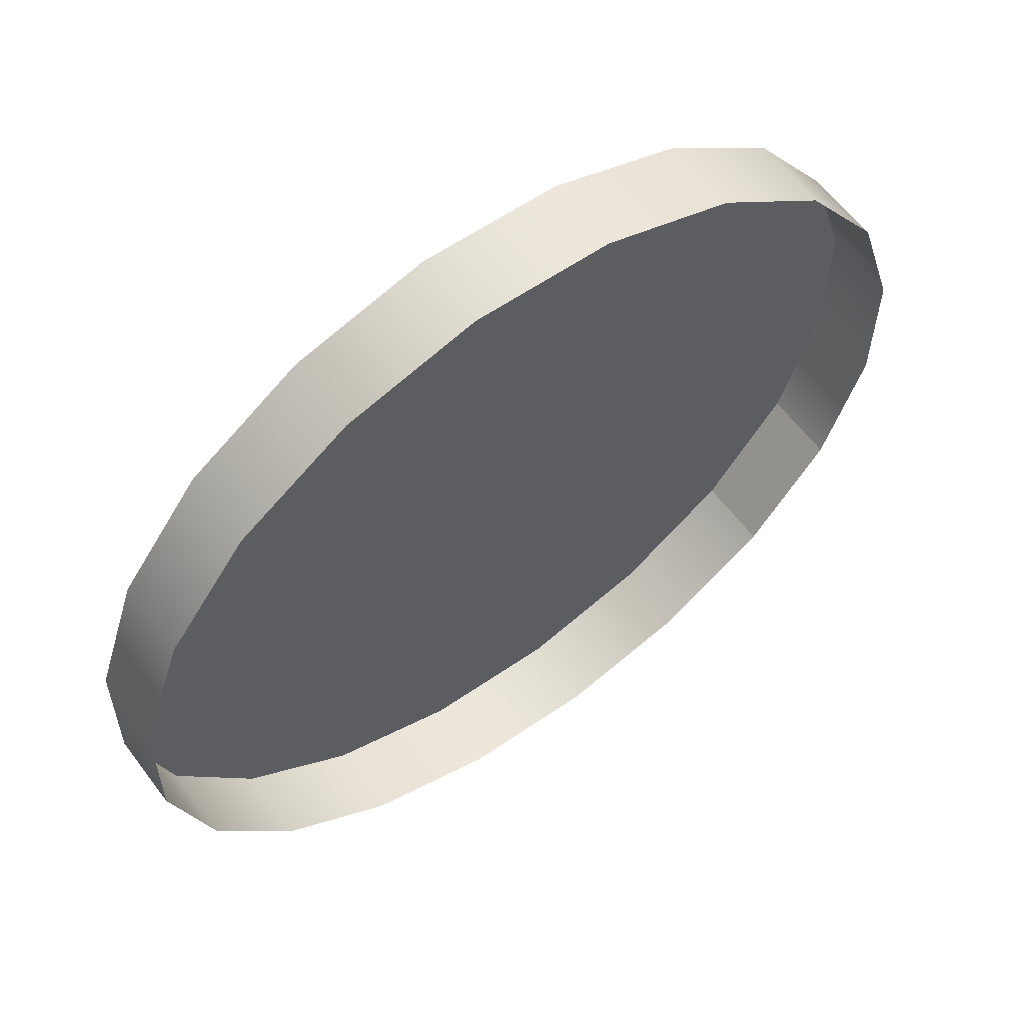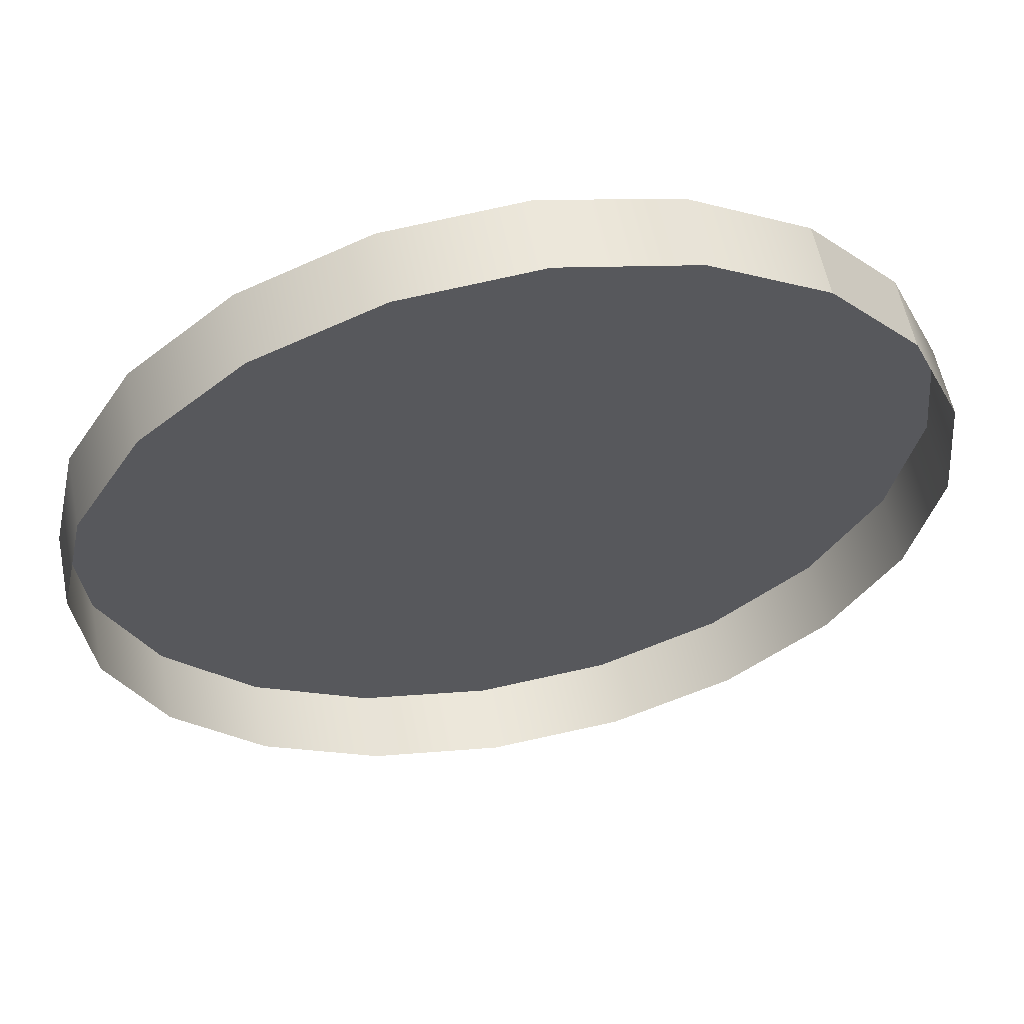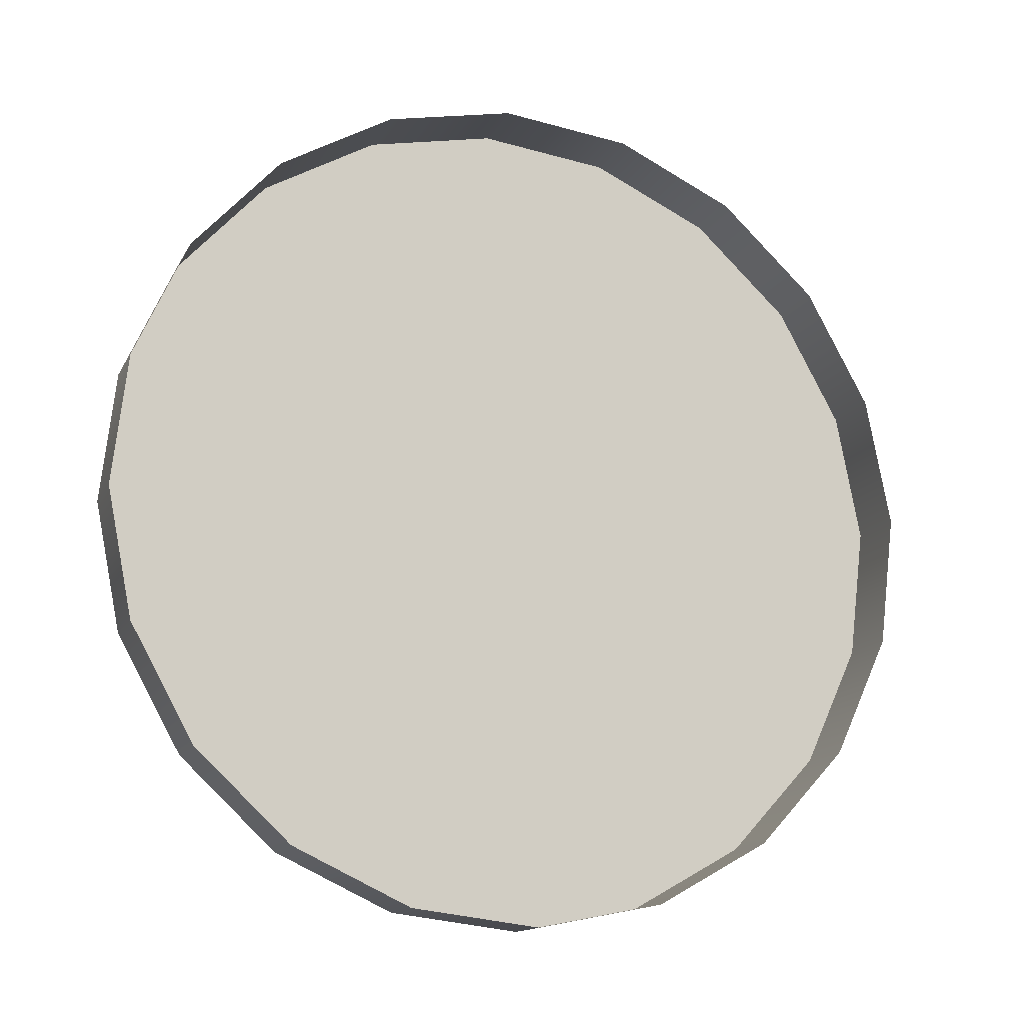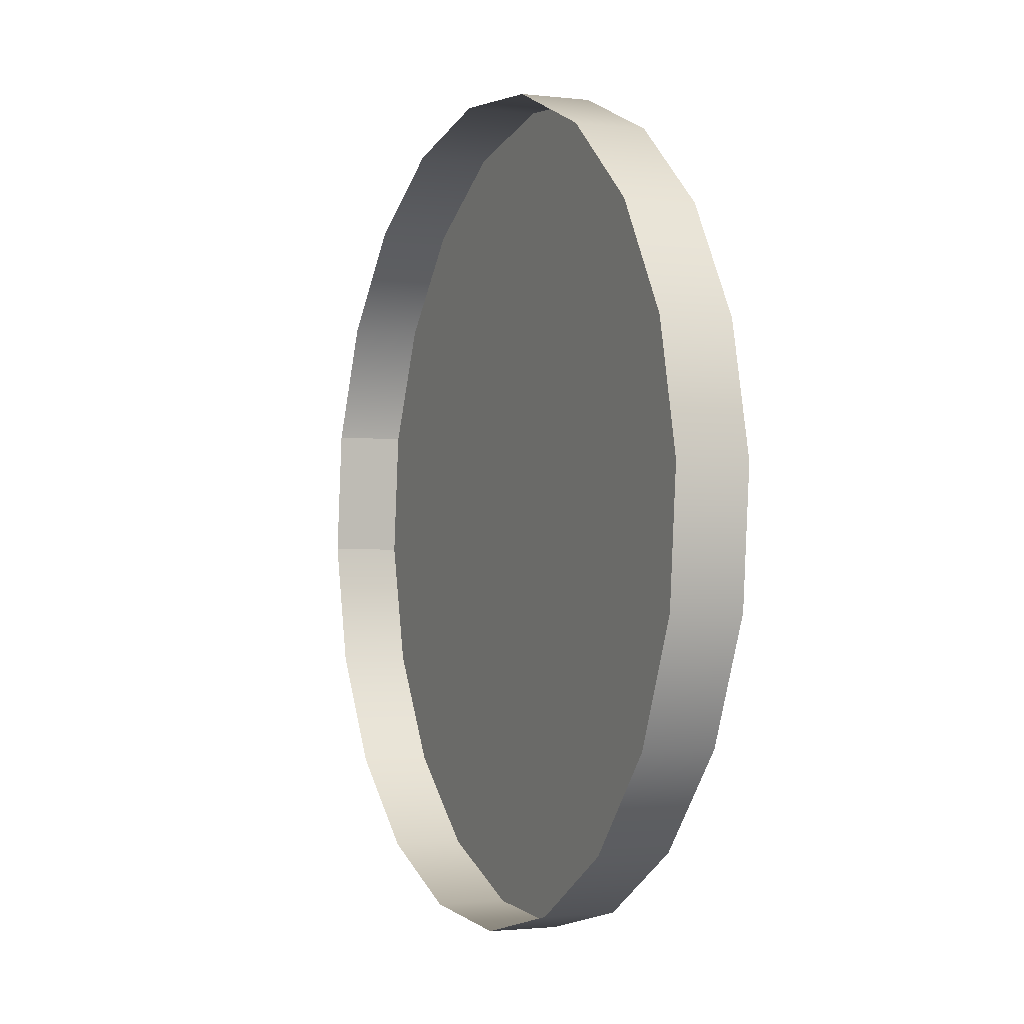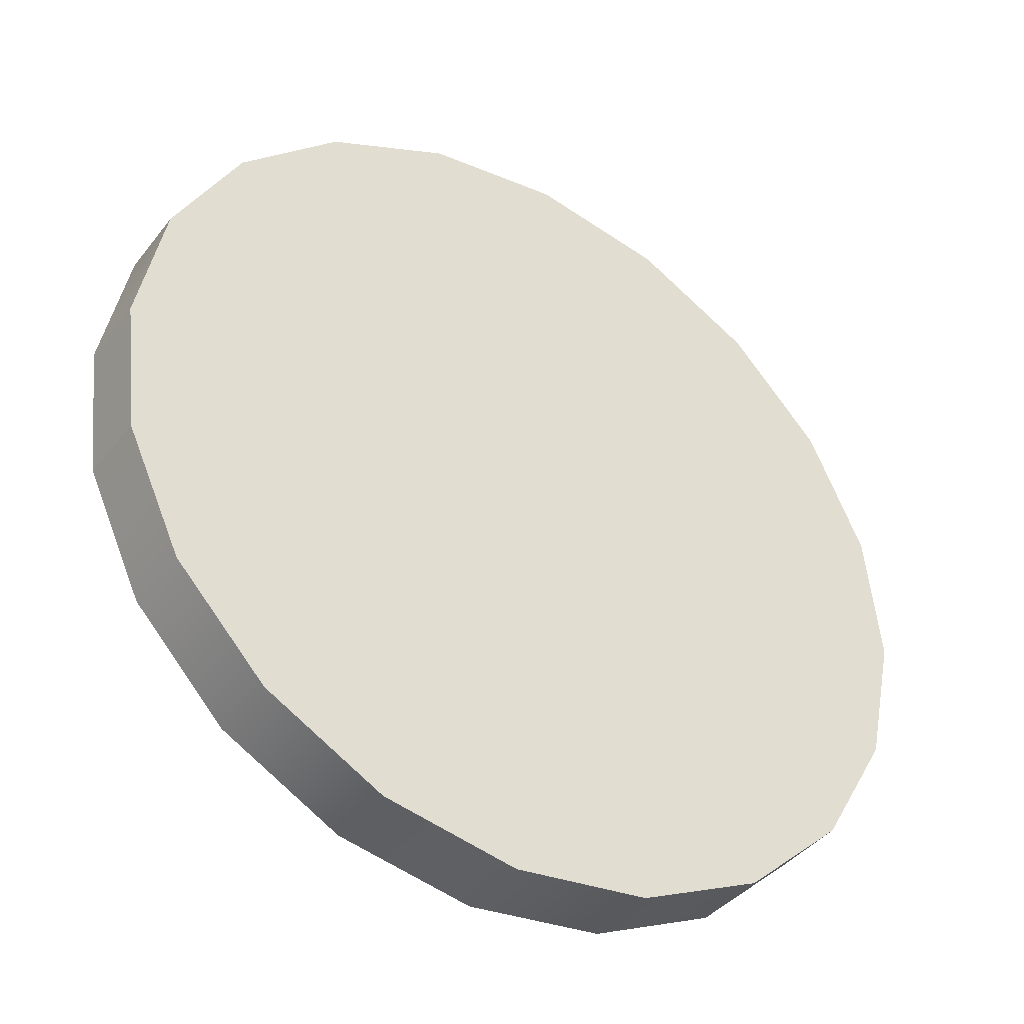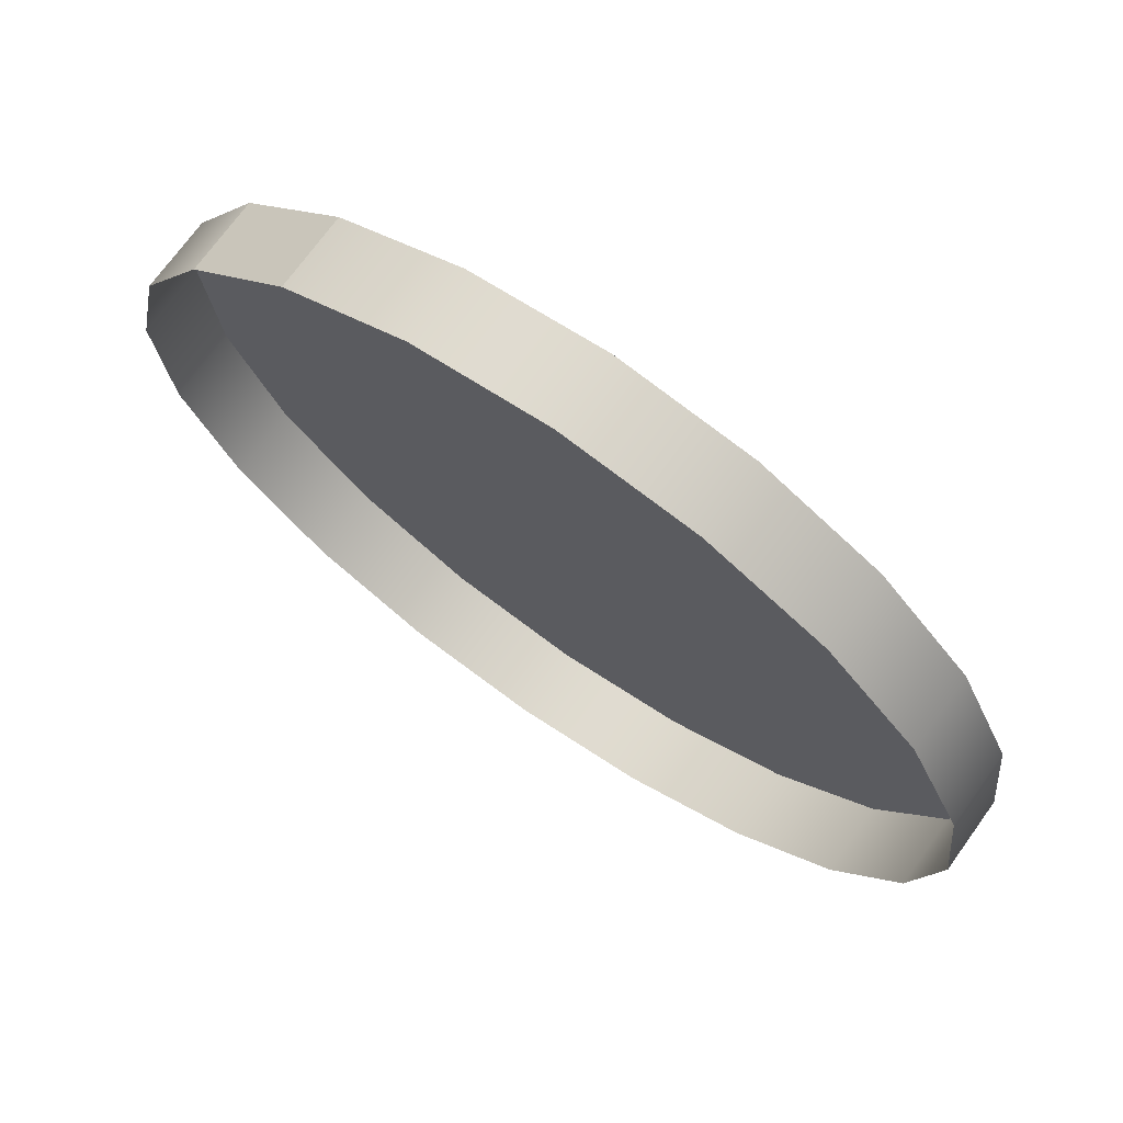
<metadata>
{"format":"obj","ext":"obj","renderer":"f3d","projection":"perspective","resolution":1024,"background":"white","views":[{"elev":-31.9,"azim":-16.0,"up":"+Z"},{"elev":2.1,"azim":58.0,"up":"+Z"},{"elev":-21.6,"azim":125.4,"up":"+Y"},{"elev":-21.2,"azim":-148.1,"up":"+Y"},{"elev":34.8,"azim":-171.1,"up":"+Z"},{"elev":-9.8,"azim":155.0,"up":"+Z"}]}
</metadata>
<code>
g default
v -7.108 20.33 16.45
v -7.258 20.91 16.25
v -7.06 20.86 15.98
v -6.91 20.28 16.17
v -7.553 21.38 15.97
v -7.355 21.34 15.7
v -7.964 21.71 15.63
v -7.766 21.66 15.36
v -8.451 21.86 15.27
v -8.253 21.81 15
v -8.966 21.81 14.92
v -8.768 21.77 14.65
v -9.459 21.58 14.62
v -9.261 21.53 14.34
v -9.881 21.17 14.39
v -9.683 21.13 14.11
v -10.19 20.64 14.26
v -9.994 20.6 13.98
v -10.36 20.04 14.24
v -10.16 19.99 13.96
v -10.37 19.42 14.33
v -10.17 19.37 14.05
v -10.22 18.84 14.52
v -10.02 18.79 14.25
v -9.926 18.36 14.8
v -9.727 18.32 14.53
v -9.515 18.03 15.14
v -9.316 17.99 14.87
v -9.028 17.89 15.5
v -8.83 17.84 15.23
v -8.512 17.93 15.85
v -8.314 17.89 15.58
v -8.02 18.17 16.16
v -7.821 18.12 15.88
v -7.597 18.57 16.39
v -7.399 18.53 16.11
v -7.286 19.1 16.52
v -7.088 19.06 16.24
v -7.118 19.71 16.54
v -6.92 19.66 16.27
v -8.739 19.87 15.39
g pasted__pasted__pasted__pSphere22polySurface155 group39
f 1 4 3 2
f 2 3 6 5
f 5 6 8 7
f 7 8 10 9
f 9 10 12 11
f 11 12 14 13
f 13 14 16 15
f 15 16 18 17
f 17 18 20 19
f 19 20 22 21
f 21 22 24 23
f 23 24 26 25
f 25 26 28 27
f 27 28 30 29
f 29 30 32 31
f 31 32 34 33
f 33 34 36 35
f 35 36 38 37
f 37 38 40 39
f 39 40 4 1
f 2 41 1
f 5 41 2
f 7 41 5
f 9 41 7
f 11 41 9
f 13 41 11
f 15 41 13
f 17 41 15
f 19 41 17
f 21 41 19
f 23 41 21
f 25 41 23
f 27 41 25
f 29 41 27
f 31 41 29
f 33 41 31
f 35 41 33
f 37 41 35
f 39 41 37
f 1 41 39

</code>
